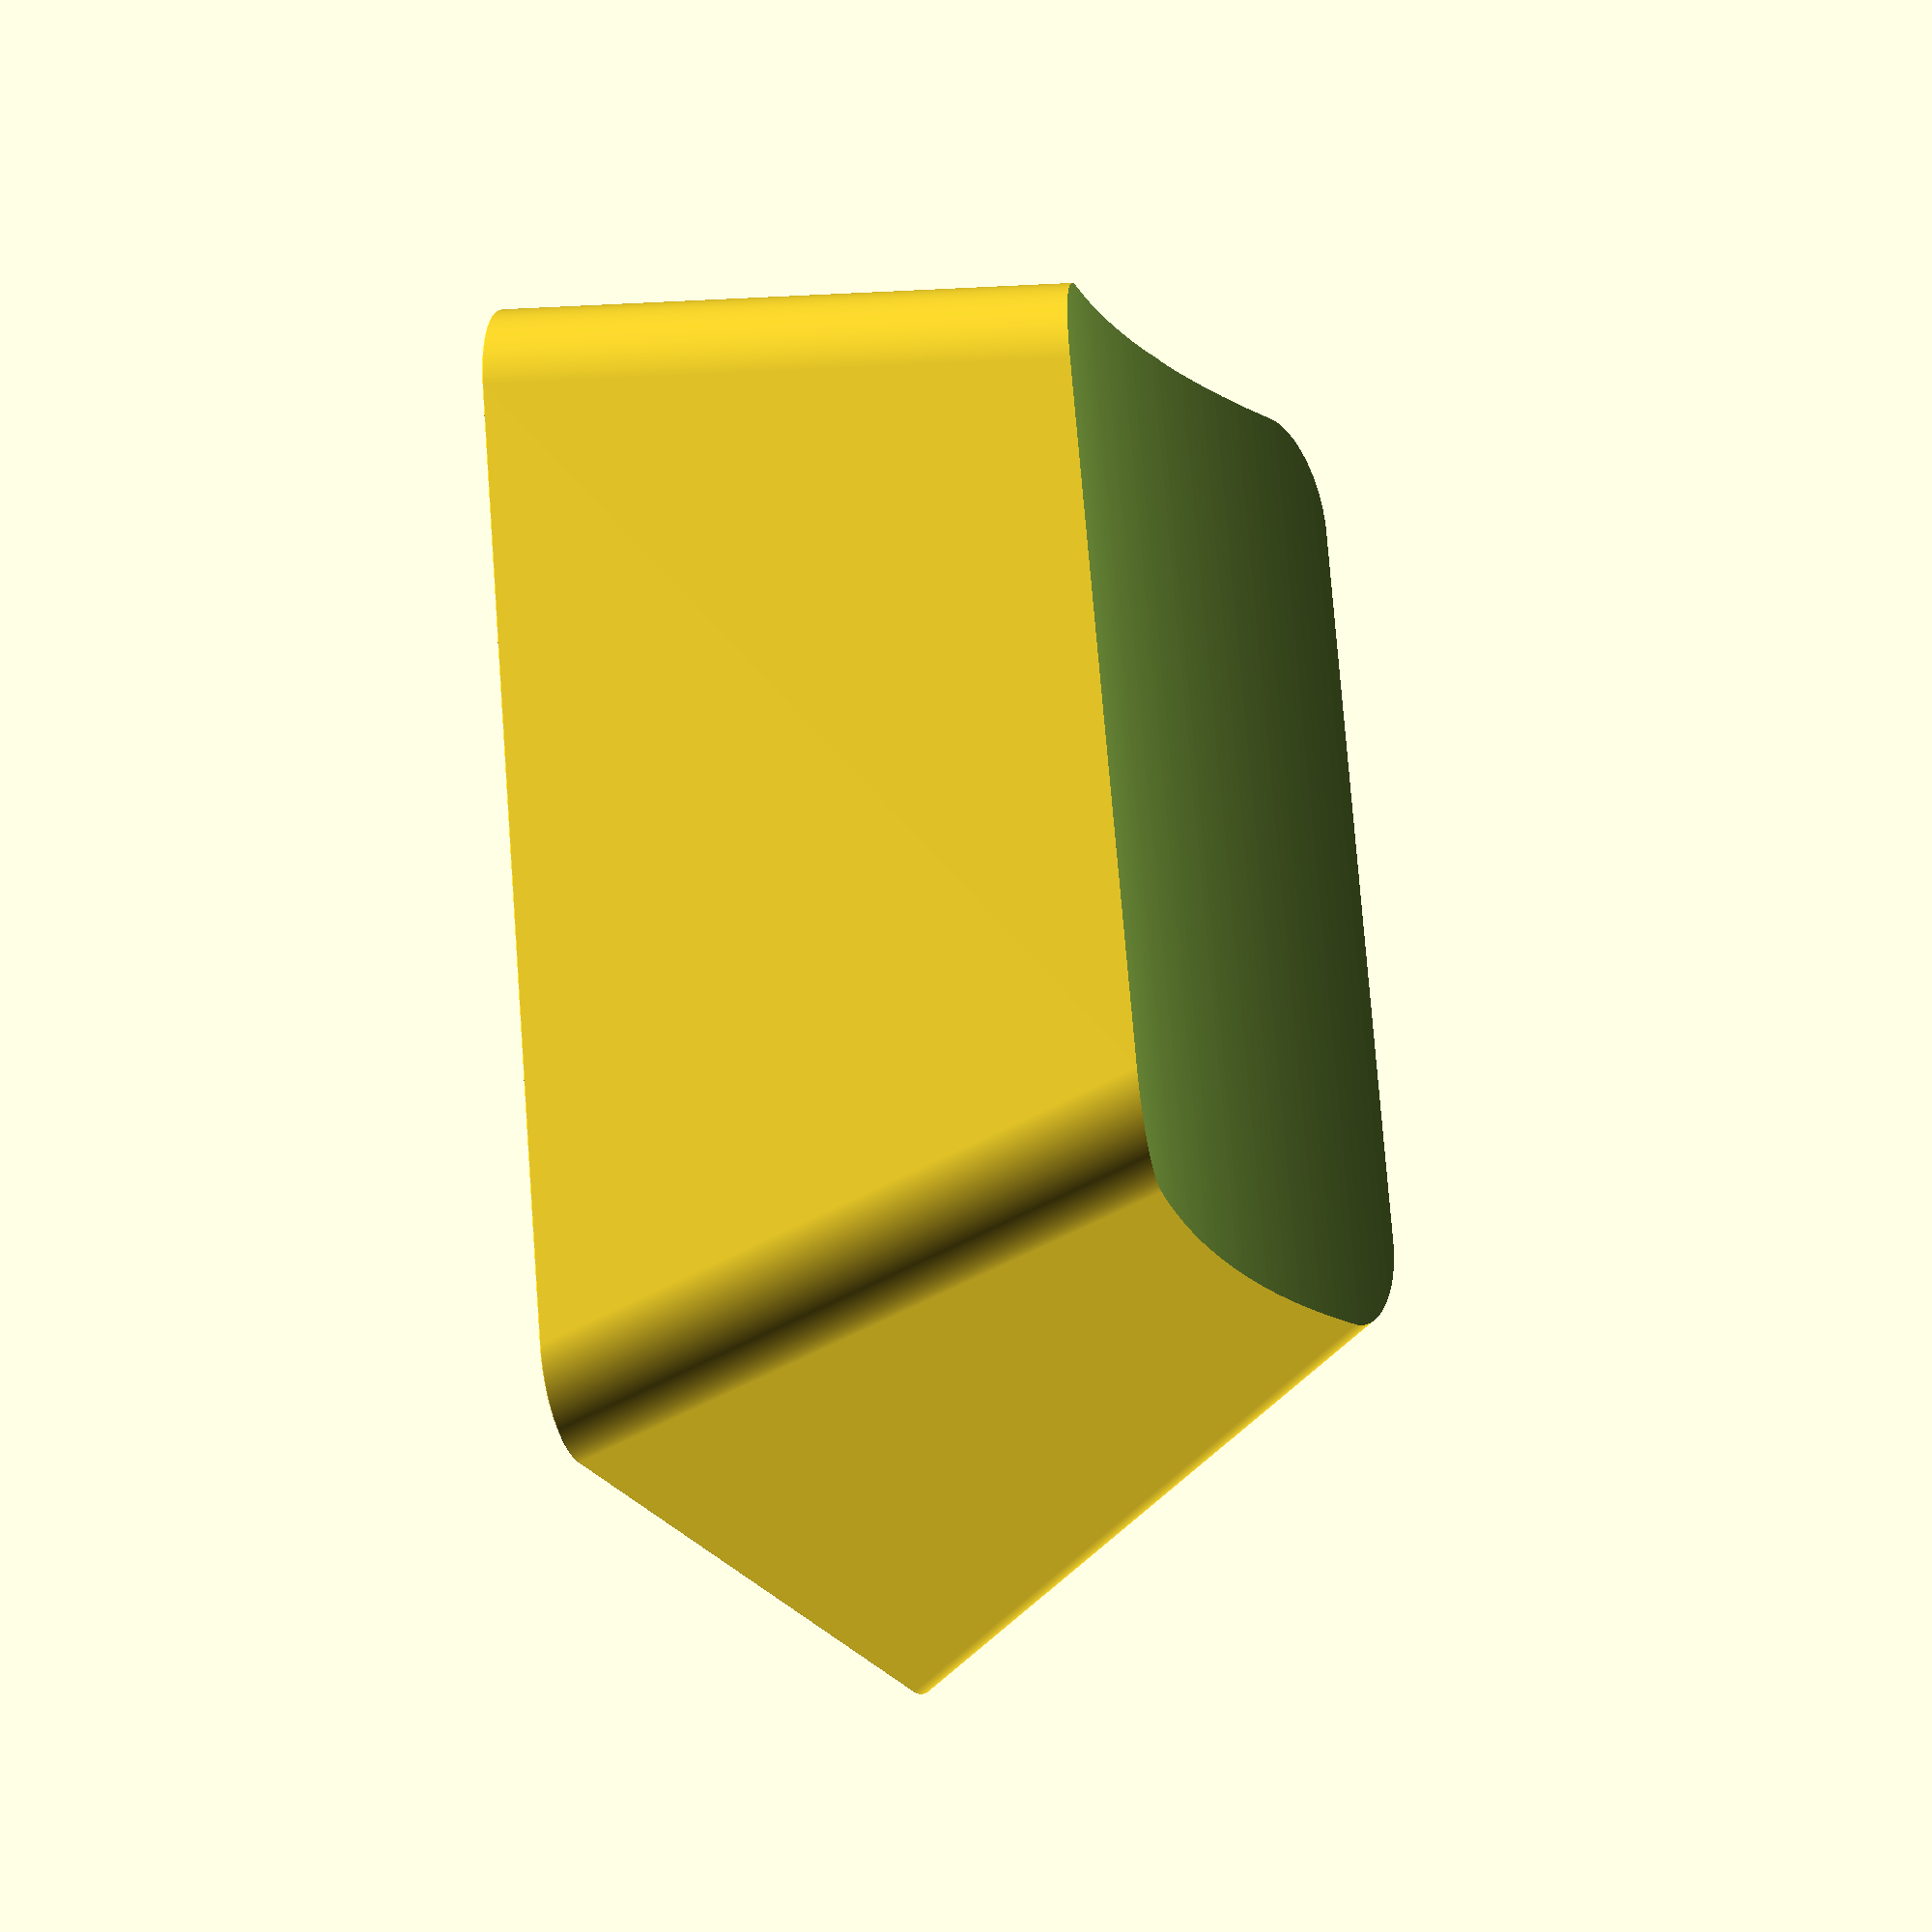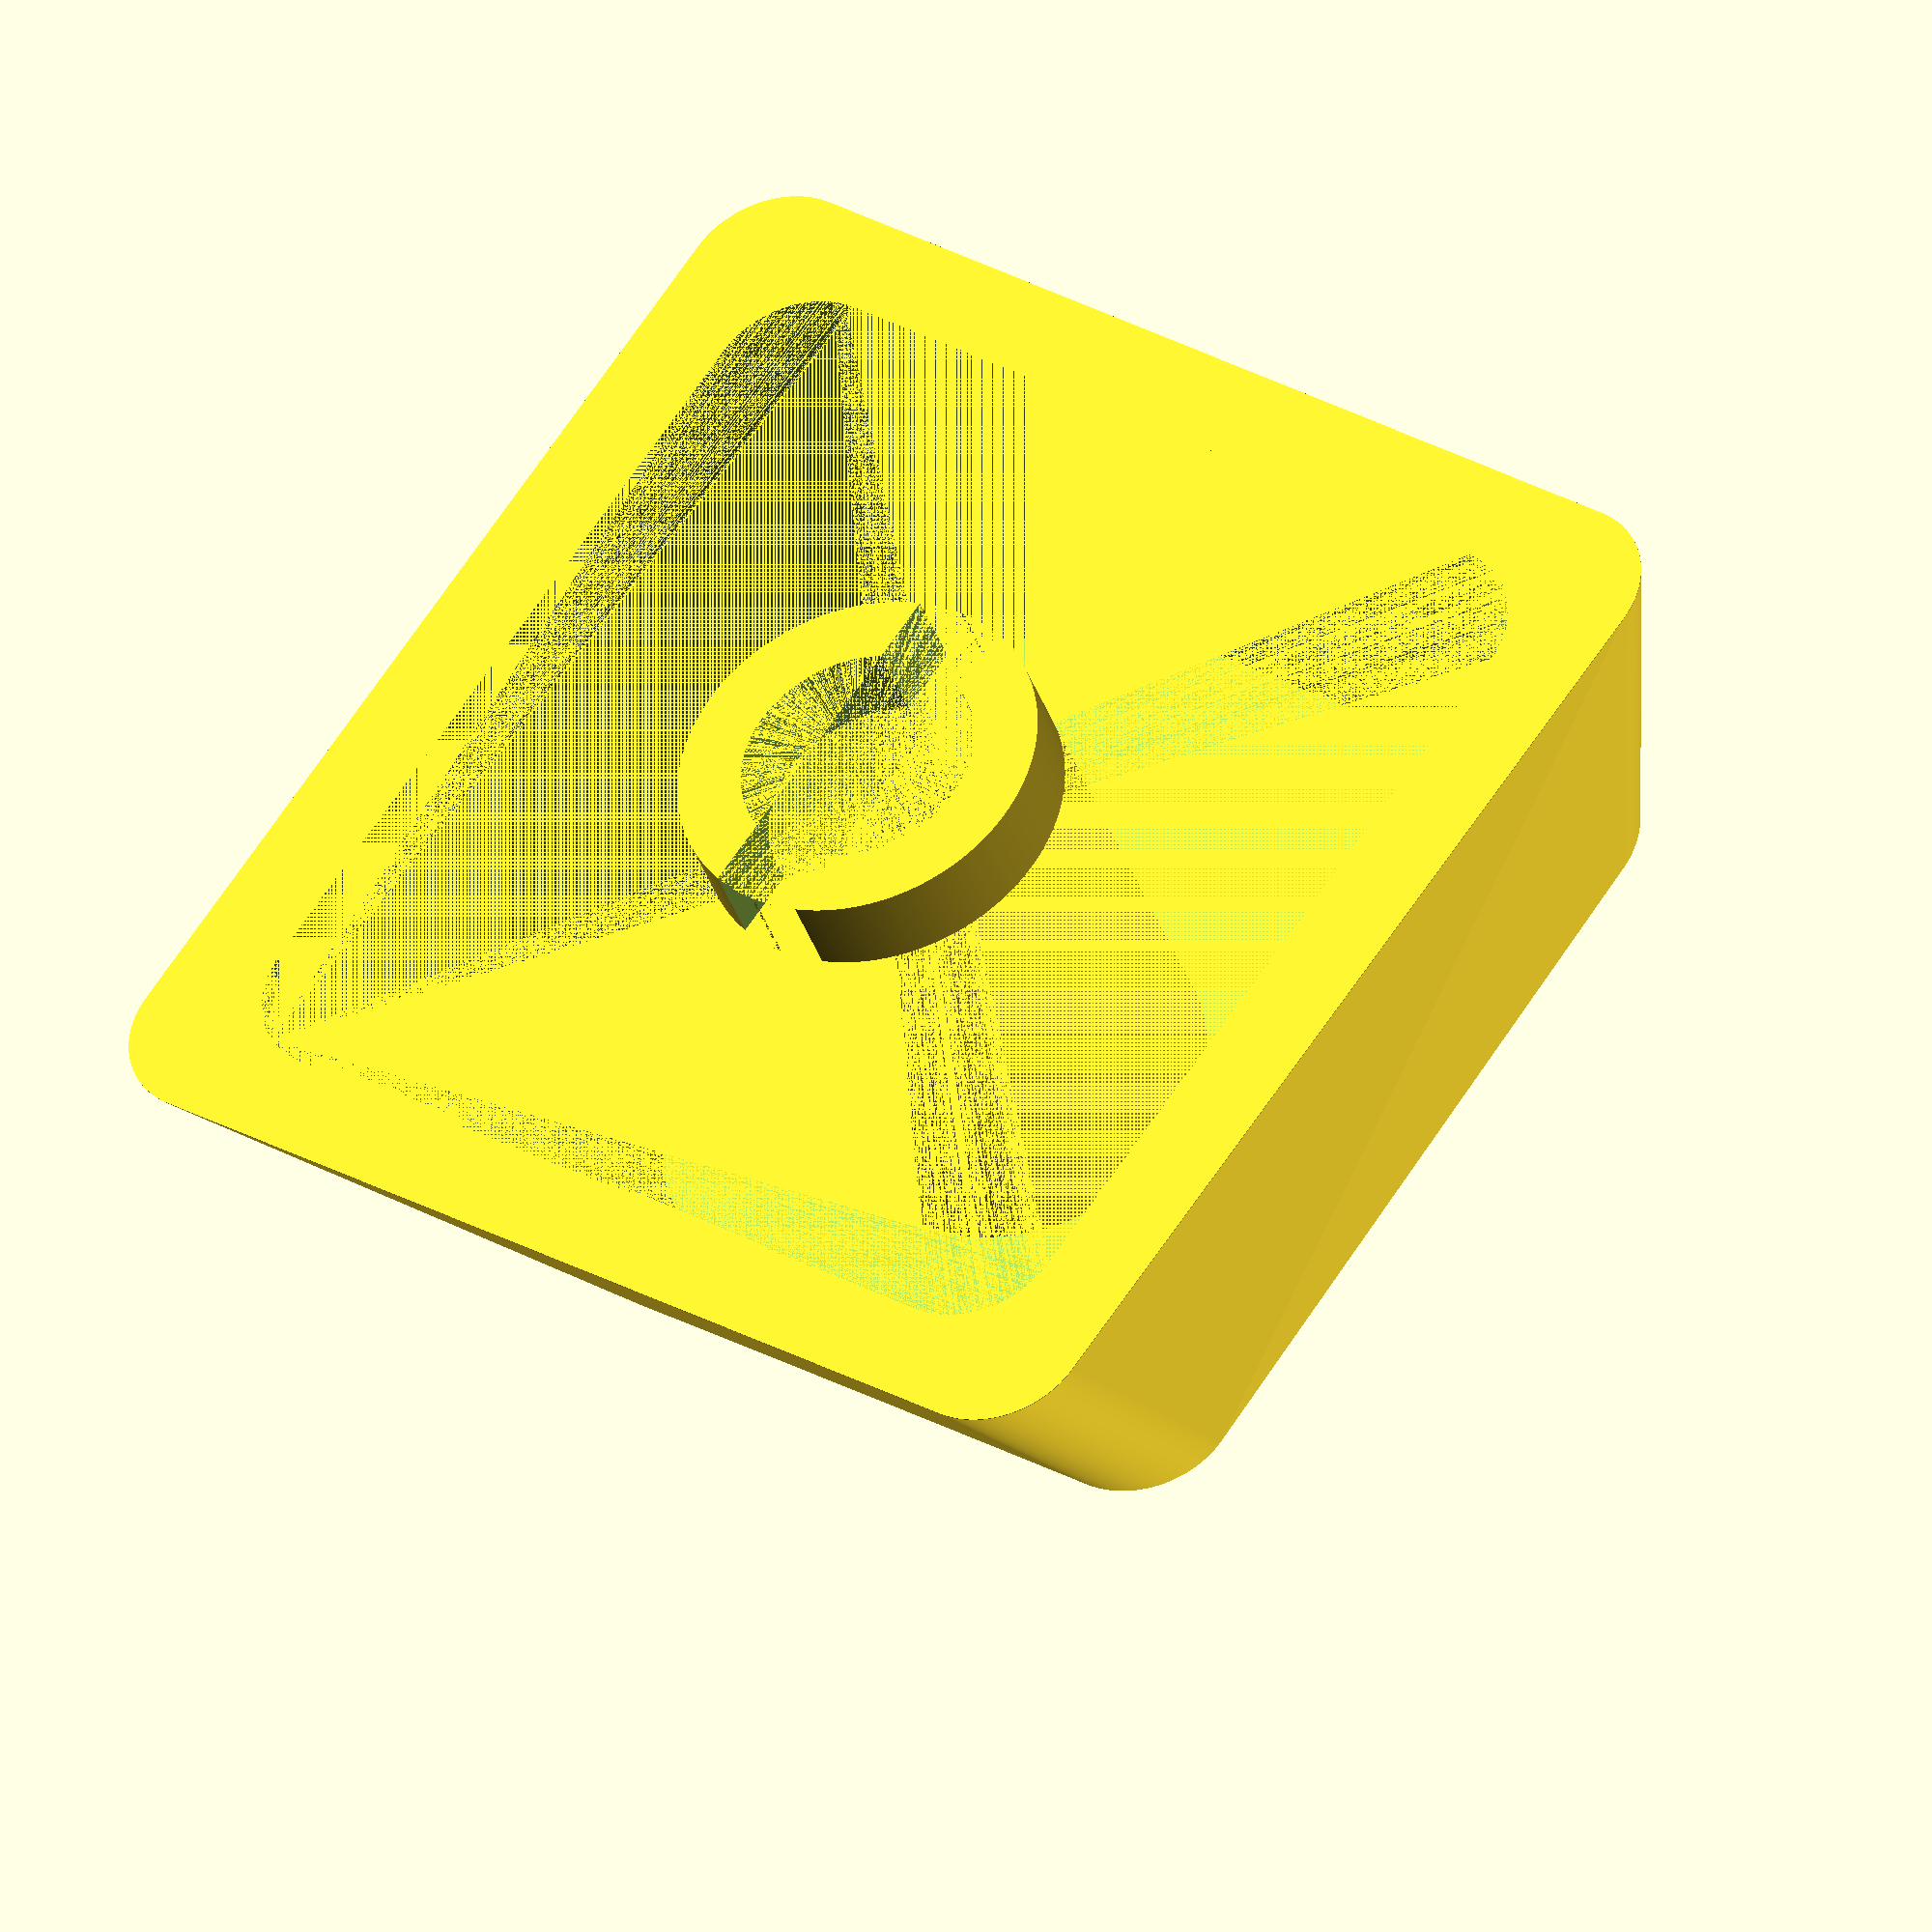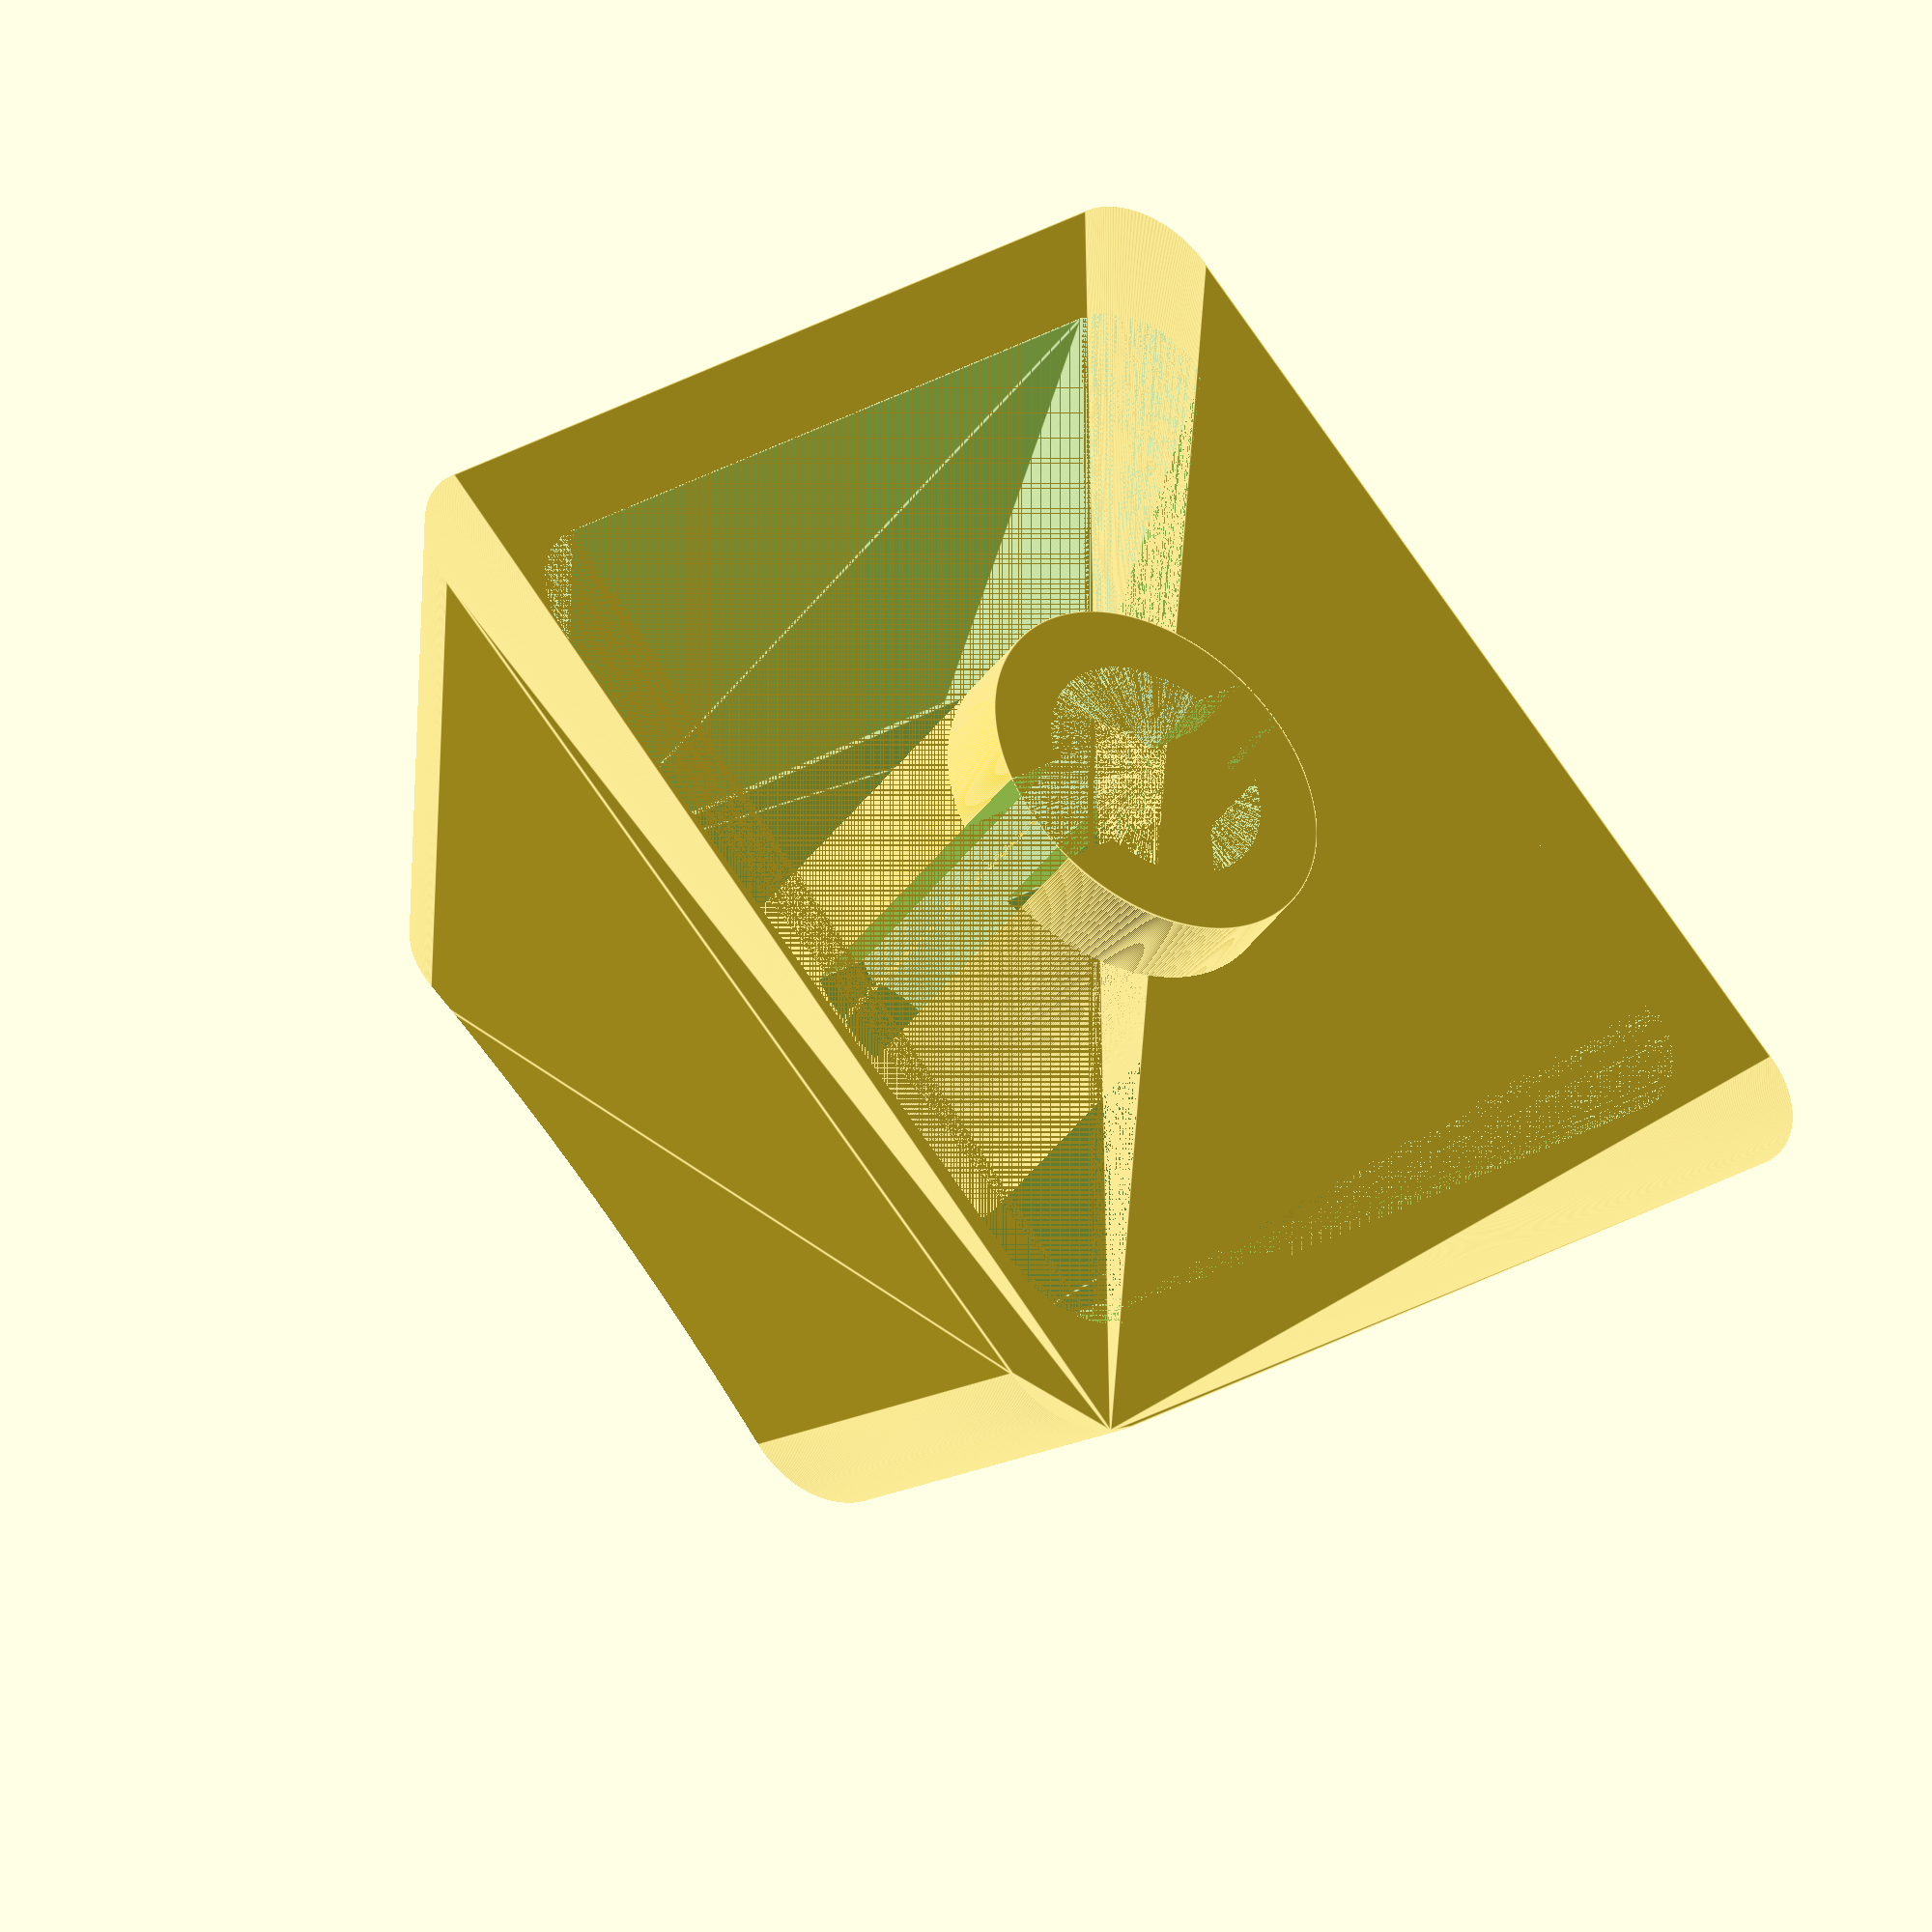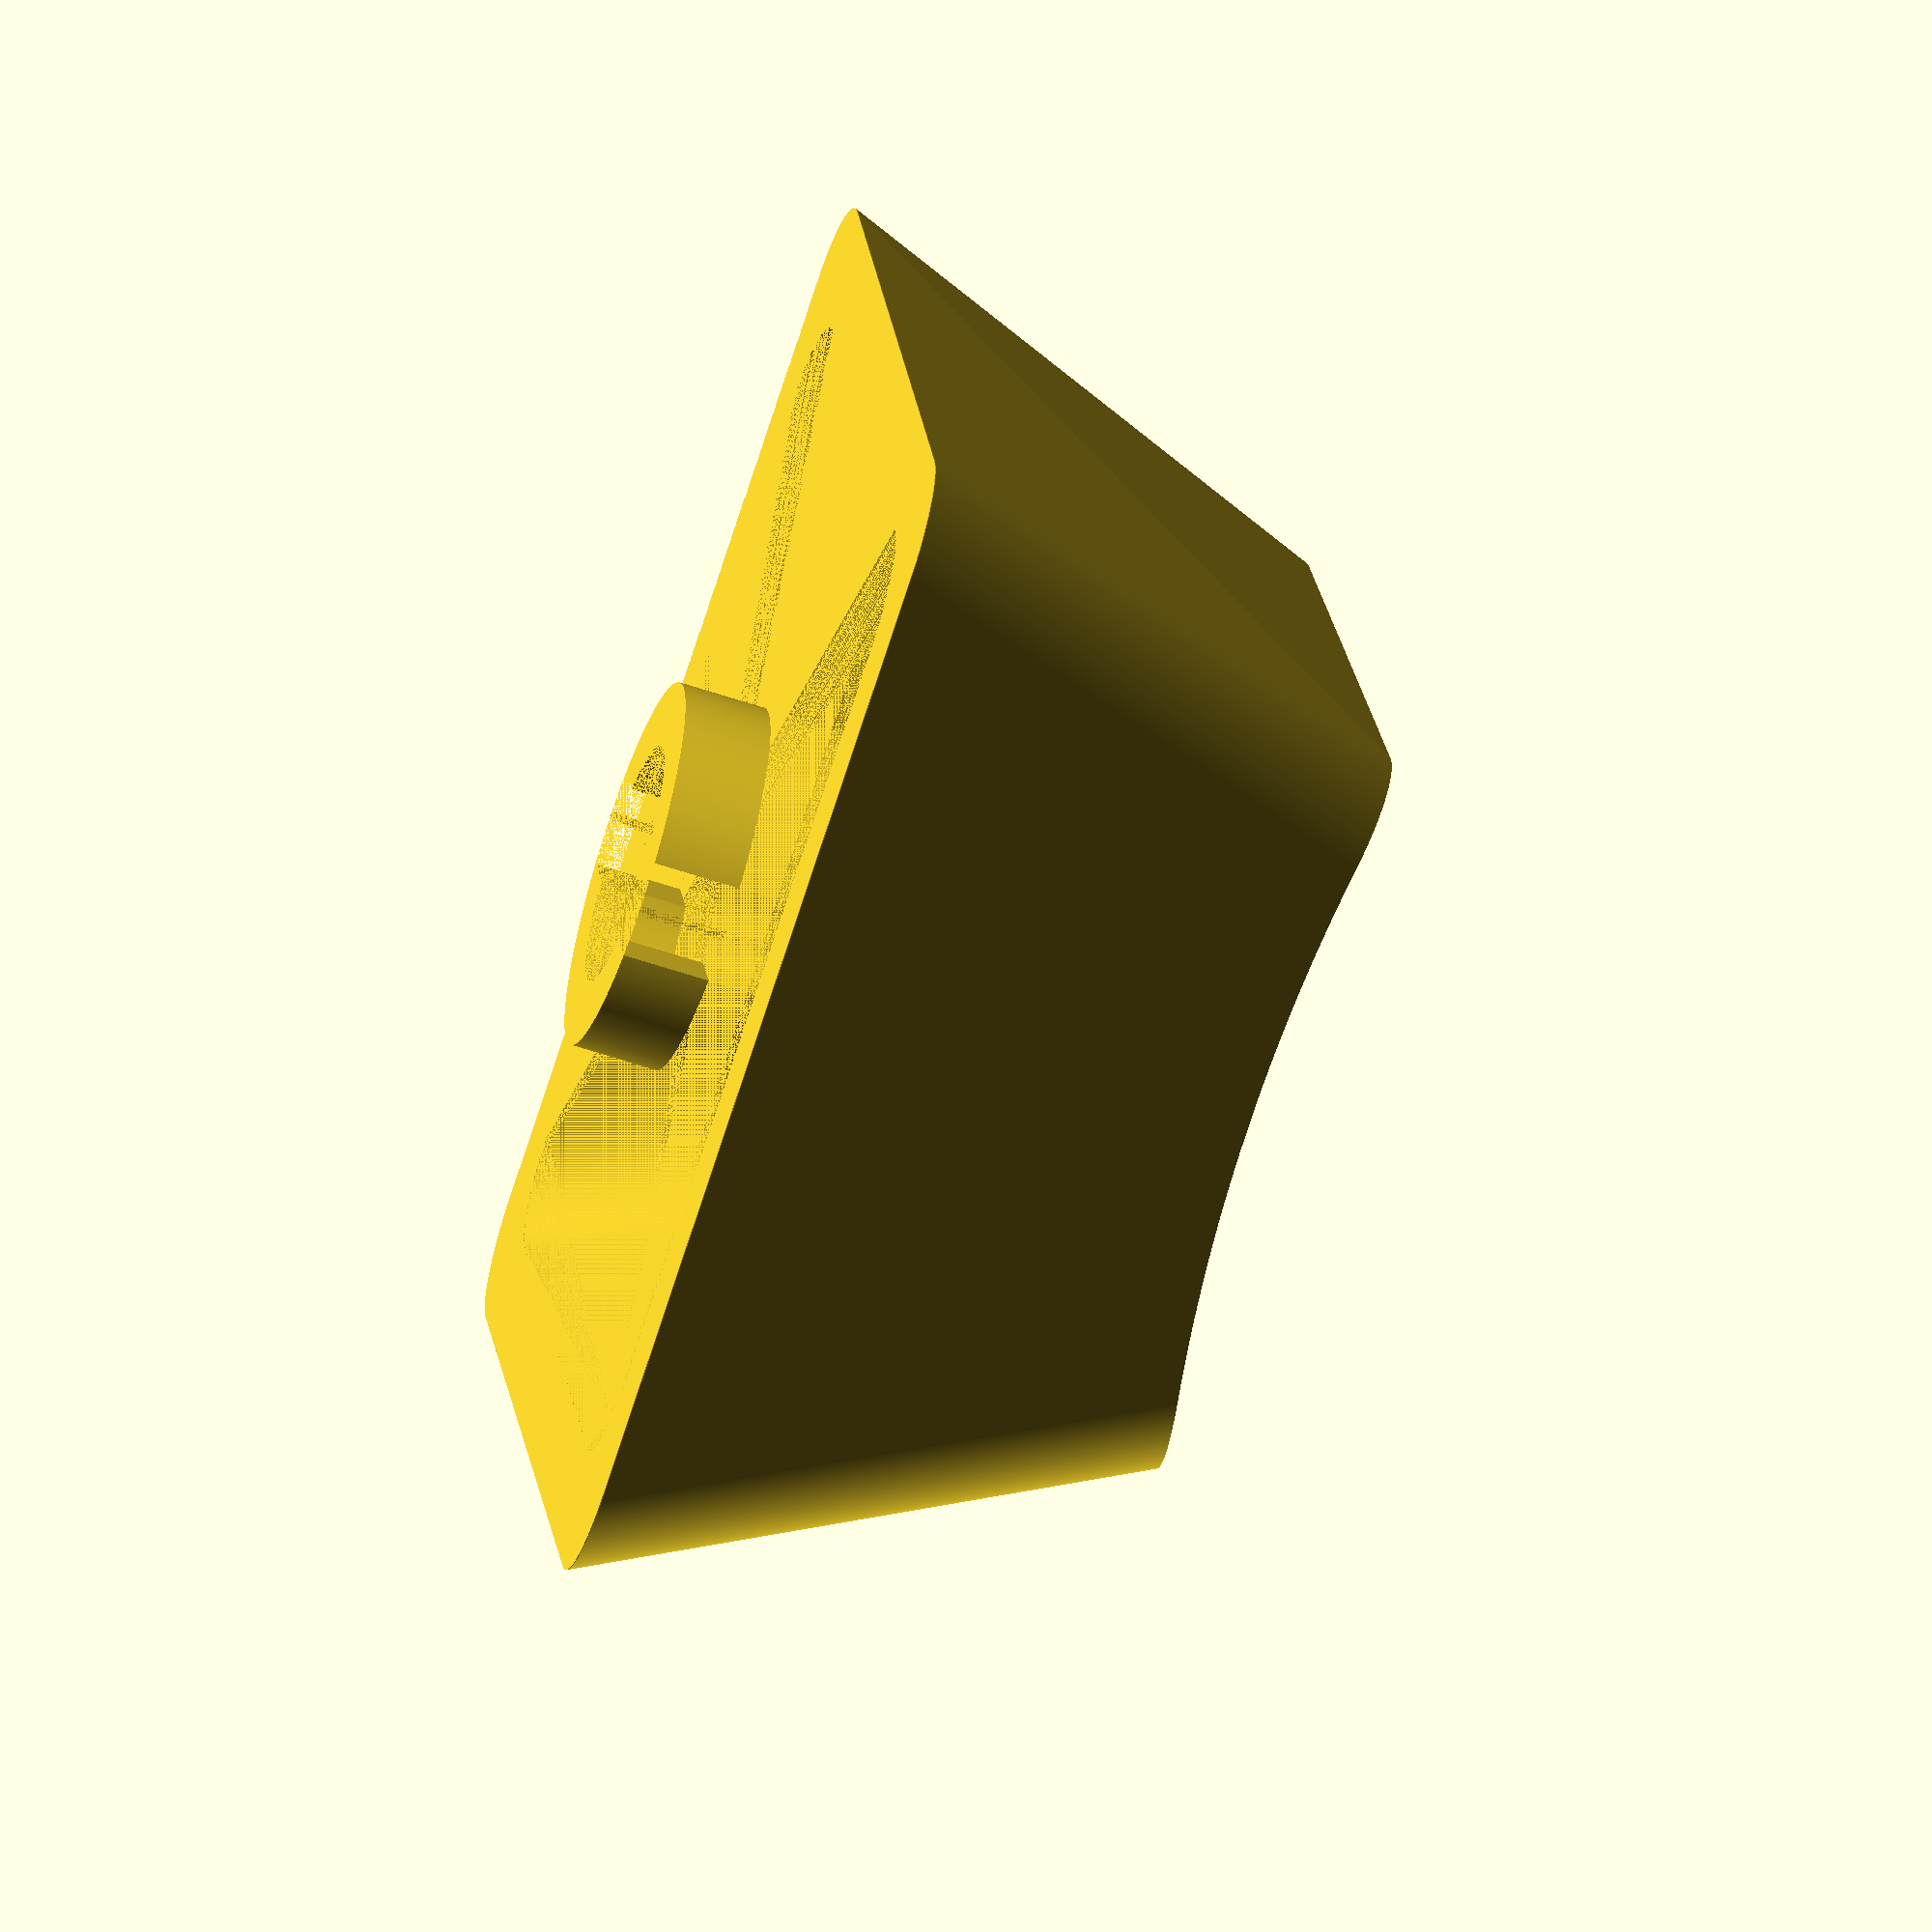
<openscad>
// Render precision
// Set this to a small value for fast renders
$fn = 700;

// Radius of the cylinder used to round the edges of the top and bottom bases
base_radius = 1.5;

// Angle measured on the HHKB
keyboard_angle = 7.3;

// Basic key characteristics
key_thickness = 1.4;
top_base_extrusion_height = 0.01;
bottom_base_extrusion_height = 0.01;

// Key size
key_size = 1;

// Connector dimensions
connector_radius = 2.85;
connector_height = -1.35;
connector_thickness = 1;
connector_support_height = 4;
connector_middle_space = 1.5;

//11.6

// Dimension fields:
// 0: top_base_height_back
// 1: top_base_height_front
// 2: top_base_rotated_length
// 3: top_base_width

// Topre dimensions
row_dimensions = [
	[10.4, 1], // Row E (default: [10.3, 1])
	[8.2, -2], // Row D (default: [8, -4])
	[7, -6], // Row C (default: [7, -6])
	[6.7, -13], // Row B (default: [6.7, -14])
	[6.7, -13], // Row A (default: [6.7, -14])
];

// Dimensions that are relevant to all rows
key_dimensions = [
	0.6, // Top base sagitta (default: 0.6)
	11.5, // Top base width
	18, // Bottom base length
	18, // Bottom base width
	66, // Bottom base angle
];

// Some rendering options
apply_keyboard_angle = 1;
apply_key_angle = 1;
apply_cylindrical_dish = 1;

// Chosen row
key_row_dimensions = row_dimensions[1];

top_base_height_back = key_row_dimensions[0];
top_base_angle = apply_key_angle ? key_row_dimensions[1] : 0;

top_base_sagitta = apply_cylindrical_dish ? key_dimensions[0] : 0;
top_base_width = key_dimensions[1] * key_size;
bottom_base_length = key_dimensions[2];
bottom_base_width = key_dimensions[3] - key_dimensions[1] + key_dimensions[1] * key_size;
bottom_base_angle = key_dimensions[4];

// Calculate key angle based on top_base_height_front
//top_base_height_front = 10.15;
//top_base_angle = atan((top_base_height_back - top_base_height_front)/(bottom_base_length - top_base_height_back/tan(bottom_base_angle)));

// Calculations for the top base
top_base_length = (bottom_base_length * tan(bottom_base_angle) - top_base_height_back)/(tan(bottom_base_angle) - tan(top_base_angle));
top_base_height_front = top_base_height_back - top_base_length * tan(top_base_angle);
top_base_rotated_length = top_base_length/cos(top_base_angle);
cylinder_dish_radius = cylinder_radius(top_base_width, top_base_sagitta);
rotated_cylinder_translate = top_base_sagitta/tan(bottom_base_angle-top_base_angle);
back_cylinder_translate = (top_base_angle < 0) ? top_base_sagitta * tan(-top_base_angle) : 0;

// Calculations for the internal walls
internal_top_base_height_back = top_base_height_back - key_thickness;
internal_base_difference = key_thickness/sin(bottom_base_angle);
internal_bottom_base_width = bottom_base_width - 2 * internal_base_difference;
internal_bottom_base_length = bottom_base_length - key_thickness - internal_base_difference;
internal_top_base_rotated_difference = (top_base_height_back - internal_top_base_height_back)/tan(bottom_base_angle);
internal_top_base_width = top_base_width - 2 * internal_base_difference + 2 * internal_top_base_rotated_difference;
internal_top_base_length = top_base_length - key_thickness - internal_base_difference + 2 * internal_top_base_rotated_difference;
internal_top_base_rotated_length = top_base_rotated_length - key_thickness - internal_base_difference + internal_top_base_rotated_difference;

// Functions used to calculate dimensions of the cylindrical dish
function sagitta(radius, chord) = radius - pow(pow(radius, 2) - pow(chord/2, 2), 0.5);
function central_chord(chord, sagitta) = pow(chord/2, 2)/sagitta;
function cylinder_radius(chord, sagitta) = (central_chord(chord, sagitta) + sagitta)/2;

// Generates the bases of the key using the minkowski function
// width: width of the base
// length: length of the base
// extrusion: extrusion height used to generate the height of the base
module base(width, length, extrusion) {
		minkowski() {
			cube([width - 2 * base_radius, length - 2 * base_radius, extrusion/2]);

			translate([base_radius, base_radius, 0]) 
				cylinder(h=extrusion/2, r=base_radius);
		}
}

// Generates the cylindrical dish
module dish_cylinder() {
	translate([0, top_base_rotated_length + rotated_cylinder_translate, cylinder_dish_radius - top_base_sagitta])
	rotate([90,0,0])
		cylinder(h=top_base_rotated_length + rotated_cylinder_translate + back_cylinder_translate, r=cylinder_dish_radius);
}

// Basic function that generates the key
module key() {
	difference() {
		union() {
			difference() {
				hull() {
					base(bottom_base_width, bottom_base_length, bottom_base_extrusion_height);

					translate([(bottom_base_width-top_base_width)/2, 0, top_base_height_back - top_base_extrusion_height])
					rotate([-top_base_angle, 0, 0])
						base(top_base_width, top_base_rotated_length, top_base_extrusion_height);
				}

				hull() {
					translate([(bottom_base_width - internal_bottom_base_width)/2, (bottom_base_length - internal_bottom_base_length)/2, 0])
						base(internal_bottom_base_width, internal_bottom_base_length, bottom_base_extrusion_height);

					translate([(bottom_base_width-top_base_width)/2 + (top_base_width-internal_top_base_width)/2, key_thickness, internal_top_base_height_back - top_base_extrusion_height])
					rotate([-top_base_angle, 0, 0])
						base(internal_top_base_width, internal_top_base_rotated_length, top_base_extrusion_height);
				}
			}

			translate([bottom_base_width/2, bottom_base_length/2, connector_height])
				connector();
		}

		if (cylinder_dish_radius != 0) {
			translate([bottom_base_width/2, 0, top_base_height_back])
			rotate([-top_base_angle, 0, 0])
				dish_cylinder();
		}

		else {
			translate([(bottom_base_width - top_base_width)/2, 0, top_base_height_back])
			rotate([-top_base_angle, 0, 0])
				cube([top_base_width, top_base_rotated_length, top_base_height_back]);
		}
	}
}

// Generates the connector for the key
module connector() {
	sagitta_difference = sagitta(connector_radius, connector_thickness);

	union() {
		difference() {
			cylinder(h=top_base_height_back - connector_height, r = connector_radius);
			cylinder(h=top_base_height_back - connector_height, r = connector_radius - connector_thickness);

			translate([-connector_middle_space/2, -connector_radius, 0])
				cube([connector_middle_space, 2 * connector_radius, top_base_height_back - connector_height - connector_support_height]);
		}
	}
}

module connector_test() {
	translate([0, 0, top_base_height_back - connector_height])
		base(top_base_width, top_base_rotated_length, key_thickness);

	translate([top_base_width/2, top_base_length/2, 0])
		connector();
}

//connector_test();

rotate([apply_keyboard_angle ? -keyboard_angle : 0, 0, 0])
	key(0);
</openscad>
<views>
elev=43.7 azim=152.3 roll=292.3 proj=o view=wireframe
elev=31.0 azim=146.6 roll=201.9 proj=o view=wireframe
elev=34.2 azim=129.2 roll=154.0 proj=o view=edges
elev=222.6 azim=32.4 roll=291.6 proj=o view=wireframe
</views>
